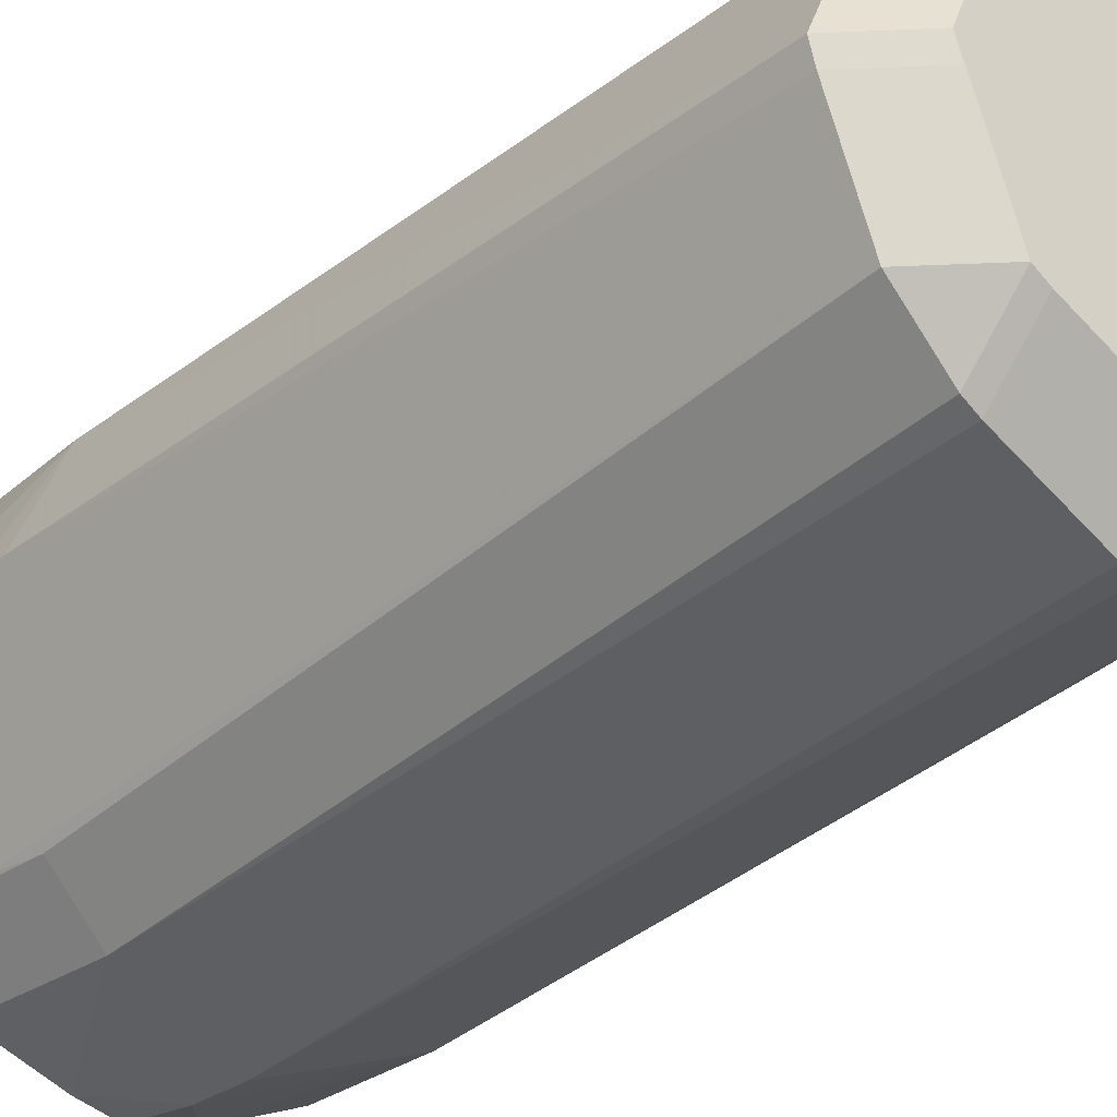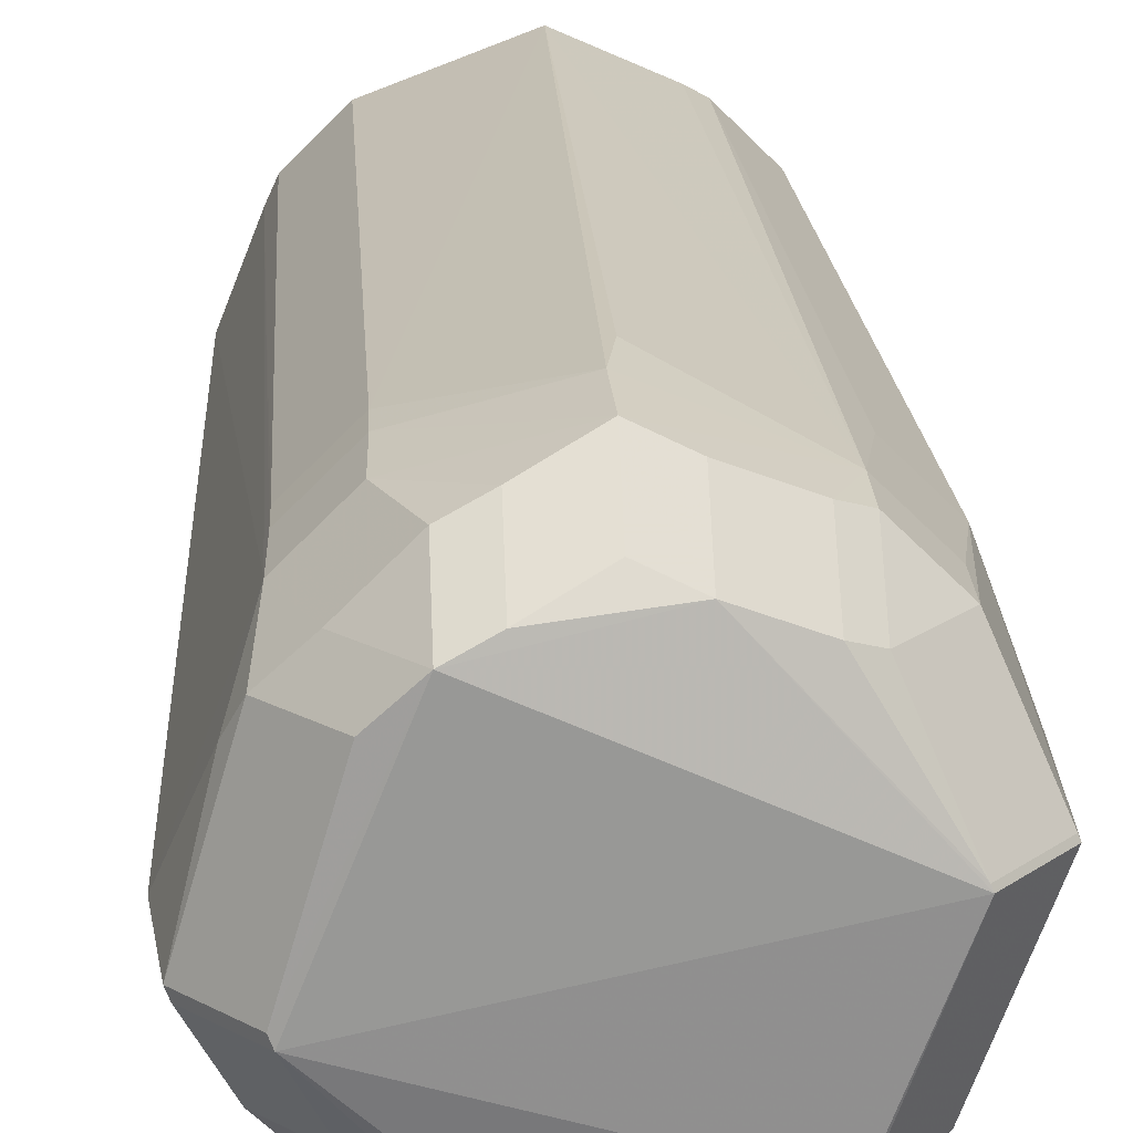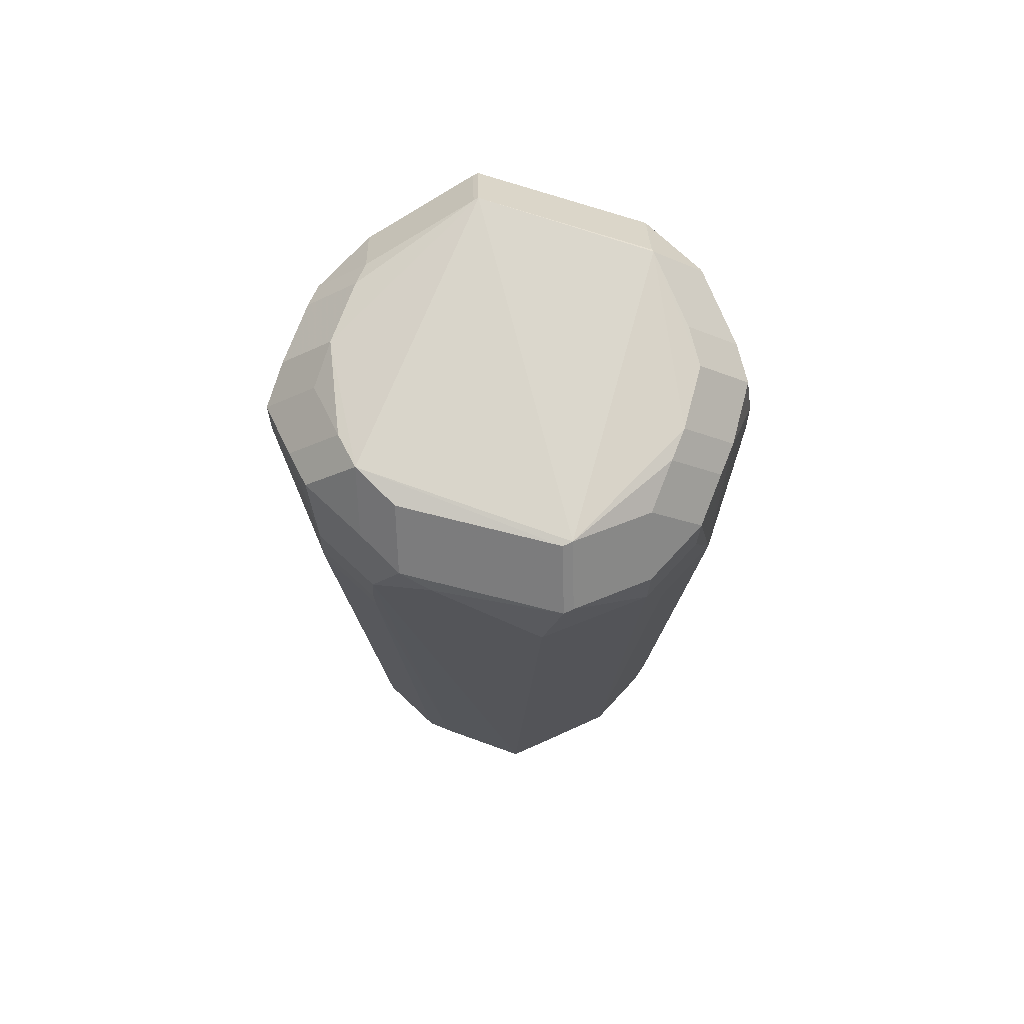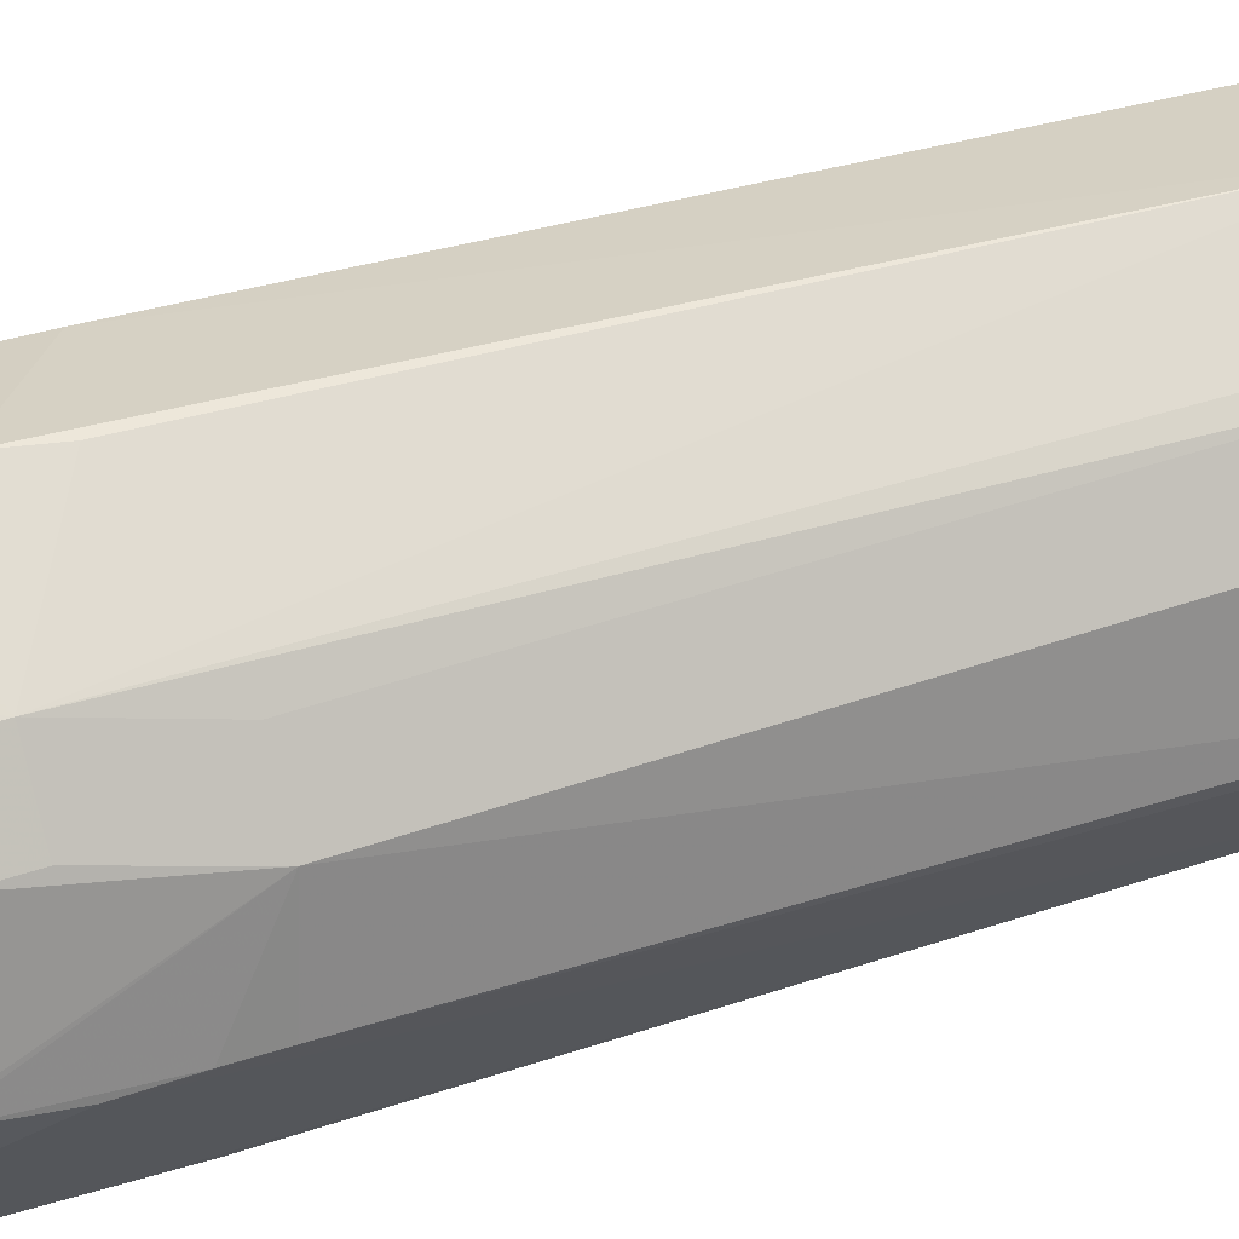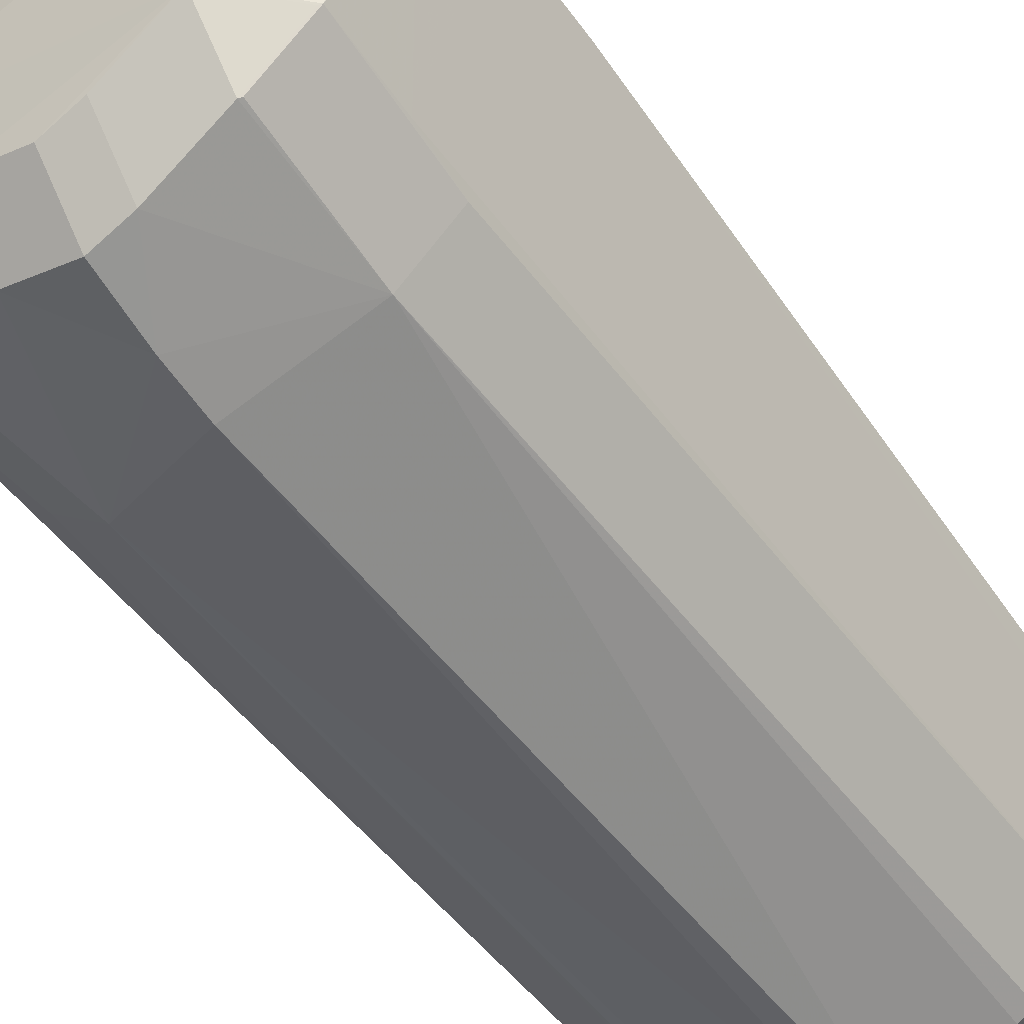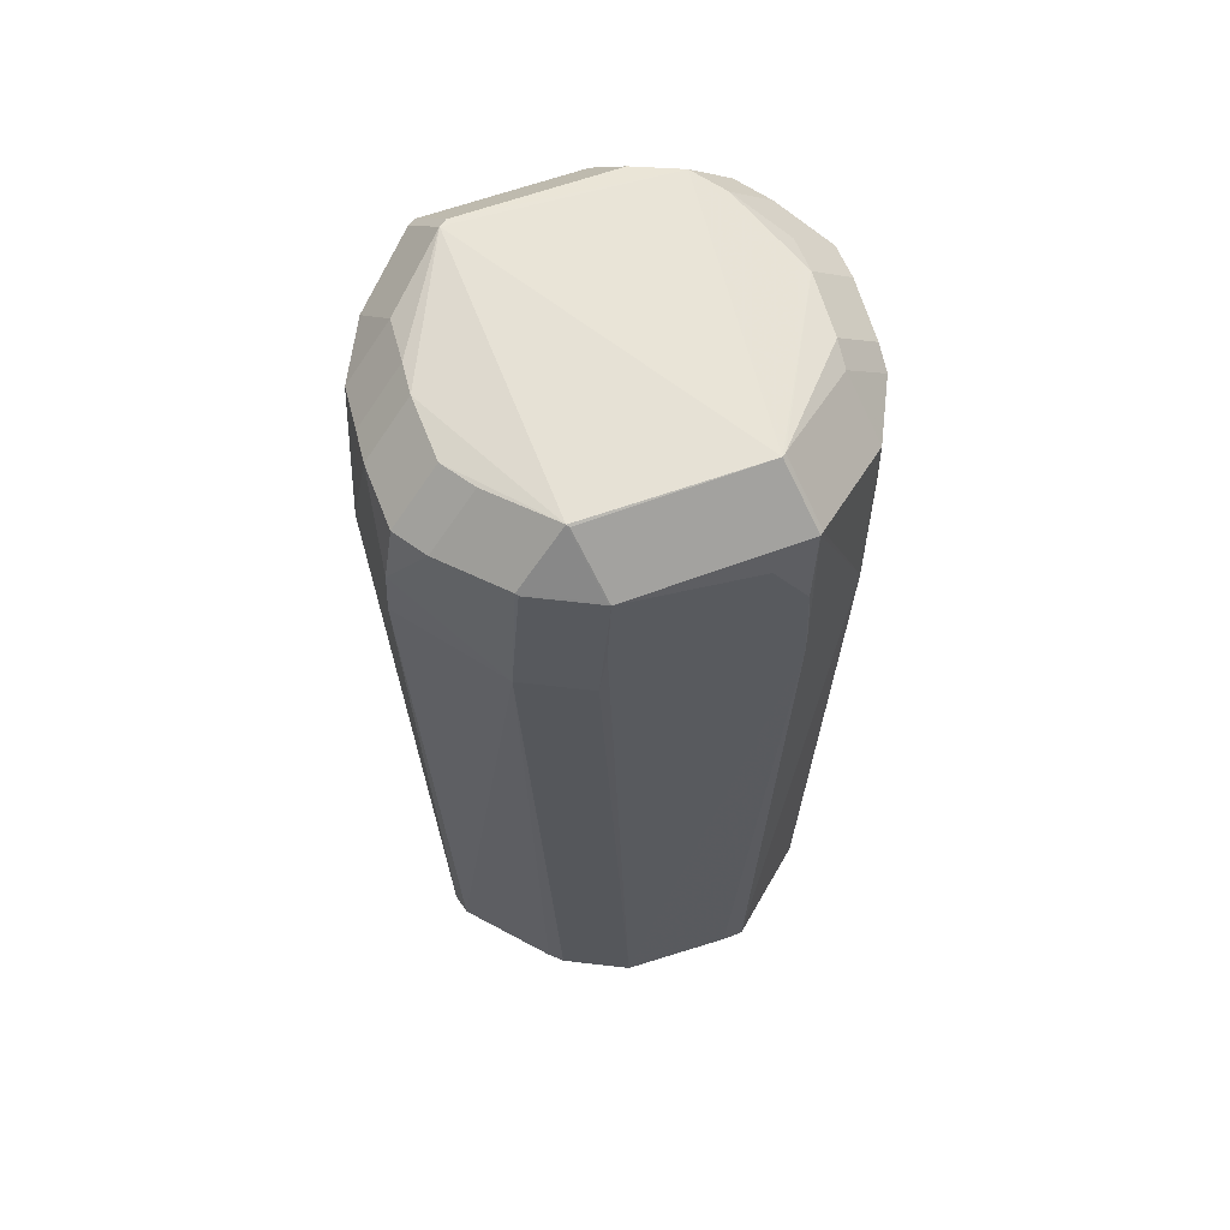
<metadata>
{"format":"obj","ext":"obj","renderer":"f3d","projection":"perspective","resolution":1024,"background":"white","views":[{"elev":-33.2,"azim":138.4,"up":"+Y"},{"elev":22.4,"azim":-3.4,"up":"+Y"},{"elev":73.9,"azim":-92.0,"up":"+Z"},{"elev":47.9,"azim":70.8,"up":"+Y"},{"elev":-54.0,"azim":35.1,"up":"+Y"},{"elev":61.7,"azim":51.8,"up":"+Z"}]}
</metadata>
<code>
v 0.01455 0.02428 -0.1045
v 0.01455 0.01715 -0.1116
v 0.02485 0.01929 0.003555
v 0.01772 0.02642 0.003555
v 0.02362 -0.01969 0.002568
v 0.03156 0.003569 0.01554
v 0.02443 0.003569 0.02267
v 0.02411 -0.01631 -0.1045
v 0.01698 -0.02344 -0.1045
v 0.01698 -0.01631 -0.1117
v -0.02329 0.02012 -0.003797
v -0.01617 0.02724 -0.003797
v -0.01582 -0.02455 -0.08544
v 0.007657 -0.02026 -0.1116
v -0.001612 -0.03011 -0.1045
v -0.001612 -0.02298 -0.1117
v 0.0303 0.0008958 -0.1045
v 0.02317 0.0008958 -0.1117
v -3.444e-05 -0.03369 -0.004386
v 0.02342 -0.01945 0.01456
v 0.01629 -0.02658 0.01456
v 0.01629 -0.01945 0.02169
v -0.03105 -0.005674 0.01496
v -0.02393 -0.005674 0.02209
v 0.001224 0.03325 -0.005739
v 0.0002027 -0.0334 0.003144
v -0.02376 0.01611 -0.1045
v -0.01664 0.02323 -0.1045
v -0.01664 0.01611 -0.1116
v 0.001358 -0.03034 -0.1045
v 0.001358 -0.02321 -0.1116
v -0.00362 0.02095 -0.1116
v 0.03237 0.003058 -0.004164
v 0.03236 0.003111 -0.01014
v 0.02484 0.01906 0.01015
v 0.01771 0.02618 0.01015
v 0.01771 0.01906 0.01728
v 0.0006304 -0.03204 0.01267
v 0.0006304 -0.02491 0.0198
v -0.01234 -0.02751 0.01293
v -0.01234 -0.02038 0.02006
v 0.006013 -0.03077 0.01313
v 0.006013 -0.02365 0.02025
v -0.02307 -0.02069 -0.01012
v -0.01594 -0.02782 -0.01012
v -0.03231 -0.002937 0.006895
v 0.005701 0.0211 -0.1116
v 0.02768 0.01607 -0.01226
v 0.02055 0.0232 -0.01226
v -0.0138 -0.02496 -0.1045
v -0.0138 -0.01783 -0.1116
v 0.02426 0.01574 -0.1045
v 0.01713 0.02287 -0.1045
v 0.01713 0.01574 -0.1116
v -0.03023 0.0003246 -0.1045
v -0.02311 0.0003246 -0.1116
v -0.02325 0.02009 -0.008406
v -0.01612 0.02722 -0.008406
v 0.03227 0.002506 0.003915
v 0.03129 0.004231 0.01538
v 0.02417 0.004231 0.02251
v -0.02369 -0.01585 -0.1045
v -0.01657 -0.02297 -0.1045
v -0.01657 -0.01585 -0.1116
v -0.02082 0.005862 -0.1116
v -0.02474 0.01556 0.01431
v -0.01762 0.01556 0.02144
v -0.02358 0.01965 0.004106
v -0.01646 0.02678 0.004106
v 0.02946 -0.001947 -0.1045
v 0.02233 -0.001947 -0.1116
v 0.0001576 0.0333 0.01043
v 0.0001576 0.02617 0.01755
v 0.02382 -0.01927 0.01434
v 0.01669 -0.0264 0.01434
v 0.01669 -0.01927 0.02147
v 0.02 0.008257 -0.1116
v -0.02677 0.01152 0.01275
v 0.01484 -0.02462 -0.1045
v 0.01484 -0.01749 -0.1116
v 0.02314 -0.02057 -0.005661
v 0.01601 -0.0277 -0.005661
v -0.007675 0.0299 0.01387
v -0.007675 0.02277 0.02099
v -0.008109 -0.0294 0.01307
v -0.008109 -0.02227 0.02019
v -9.71e-06 0.03357 0.001838
v -0.011 0.01813 -0.1116
v -0.02871 -0.00356 -0.1045
v -0.02158 -0.00356 -0.1116
v 0.01604 -0.02745 -0.01192
v -0.03054 -0.006975 0.01517
v -0.02341 -0.006975 0.0223
v 0.005929 0.03092 0.01219
v 0.005929 0.02379 0.01931
v 0.001526 0.03013 -0.1045
v 0.001526 0.02301 -0.1116
v -0.01961 0.02052 0.01499
v -0.01248 0.02764 0.01499
v -0.01248 0.02052 0.02212
v 0.03053 -0.002111 0.01208
v -0.01579 -0.02497 -0.07655
v 0.01442 0.0275 0.01159
v 0.01442 0.02038 0.01871
v -0.02524 0.01286 -0.1045
v -0.01811 0.01286 -0.1116
v -0.026 -0.01751 0.01145
v -0.01887 -0.02464 0.01145
v -0.01887 -0.01751 0.01858
v -0.02667 -0.01737 0.004534
v -0.01954 -0.0245 0.004534
f 15 45 50
f 15 30 19
f 19 45 15
f 16 56 32
f 96 87 25
f 33 48 6
f 108 45 40
f 58 87 96
f 51 64 16
f 90 56 16
f 16 64 90
f 34 48 33
f 17 48 34
f 22 93 86
f 93 100 24
f 7 93 22
f 7 100 93
f 33 6 59
f 59 34 33
f 8 34 59
f 21 42 82
f 19 30 82
f 110 62 44
f 45 108 111
f 55 110 46
f 28 58 96
f 52 48 17
f 16 32 18
f 18 10 16
f 17 34 70
f 70 34 8
f 22 86 39
f 40 45 85
f 73 84 95
f 95 7 61
f 100 7 95
f 95 84 100
f 19 82 26
f 26 82 42
f 26 42 38
f 38 85 26
f 26 45 19
f 26 85 45
f 22 21 20
f 76 7 22
f 6 74 101
f 101 59 6
f 21 82 75
f 63 62 64
f 46 110 23
f 110 92 23
f 87 58 12
f 89 62 110
f 110 55 89
f 65 32 56
f 56 106 65
f 32 65 88
f 88 65 106
f 27 28 29
f 29 88 106
f 29 97 32
f 32 88 29
f 32 97 47
f 47 2 54
f 97 2 47
f 53 52 54
f 60 6 48
f 48 35 60
f 49 53 4
f 96 25 4
f 4 25 87
f 10 18 71
f 22 39 43
f 41 86 93
f 93 109 41
f 108 109 107
f 107 92 110
f 104 95 61
f 9 10 8
f 8 59 5
f 59 101 5
f 5 101 74
f 5 74 81
f 81 8 5
f 13 63 50
f 45 63 13
f 67 24 100
f 68 55 46
f 68 105 55
f 23 66 78
f 46 23 78
f 78 68 46
f 66 68 78
f 14 31 16
f 16 10 14
f 54 18 77
f 77 47 54
f 77 18 32
f 32 47 77
f 96 4 1
f 1 4 53
f 3 35 48
f 72 4 87
f 94 4 72
f 69 83 72
f 87 12 72
f 72 12 69
f 99 83 69
f 37 104 61
f 35 36 37
f 91 9 82
f 80 14 10
f 31 14 80
f 50 45 102
f 102 13 50
f 45 13 102
f 27 105 57
f 103 36 4
f 103 4 94
f 98 68 66
f 100 99 98
f 9 91 79
f 79 82 30
f 79 91 82
f 105 68 11
f 11 57 105
f 51 15 50
f 16 15 51
f 111 44 45
f 110 44 111
f 54 52 18
f 18 52 17
f 85 39 86
f 38 39 85
f 76 20 74
f 22 20 76
f 6 7 76
f 76 74 6
f 74 20 75
f 75 20 21
f 75 82 81
f 81 74 75
f 63 51 50
f 64 51 63
f 45 44 63
f 63 44 62
f 23 92 93
f 93 24 23
f 64 62 89
f 89 90 64
f 56 90 89
f 89 55 56
f 56 55 105
f 105 106 56
f 106 105 29
f 29 105 27
f 96 97 29
f 29 28 96
f 31 15 16
f 30 15 31
f 48 52 53
f 49 48 53
f 60 7 6
f 61 7 60
f 71 70 8
f 8 10 71
f 71 18 17
f 17 70 71
f 43 42 21
f 43 21 22
f 43 39 38
f 38 42 43
f 41 85 86
f 40 85 41
f 41 108 40
f 41 109 108
f 93 92 107
f 107 109 93
f 110 111 107
f 107 111 108
f 81 82 9
f 9 8 81
f 67 23 24
f 67 66 23
f 1 97 96
f 1 2 97
f 54 2 1
f 1 53 54
f 3 48 49
f 49 4 3
f 36 3 4
f 35 3 36
f 72 95 94
f 73 95 72
f 72 84 73
f 72 83 84
f 84 83 99
f 100 84 99
f 61 60 37
f 37 60 35
f 57 28 27
f 58 28 57
f 94 95 103
f 95 104 103
f 104 37 103
f 103 37 36
f 98 99 69
f 69 68 98
f 66 67 98
f 98 67 100
f 30 31 79
f 31 80 79
f 10 9 79
f 79 80 10
f 11 68 69
f 69 12 11
f 58 57 11
f 11 12 58

</code>
